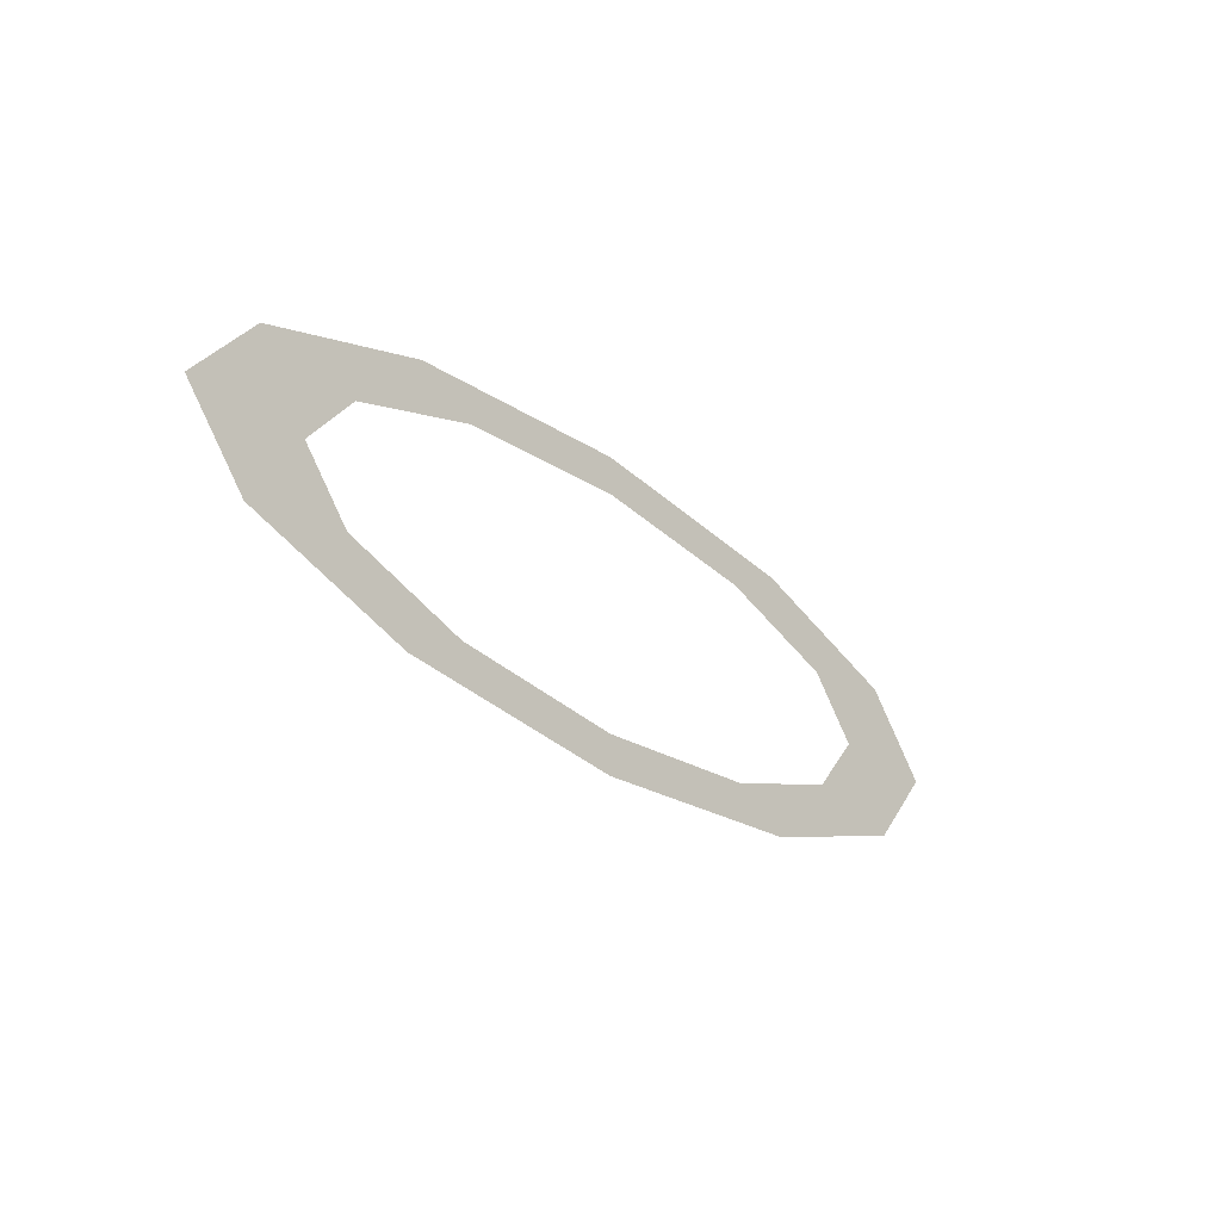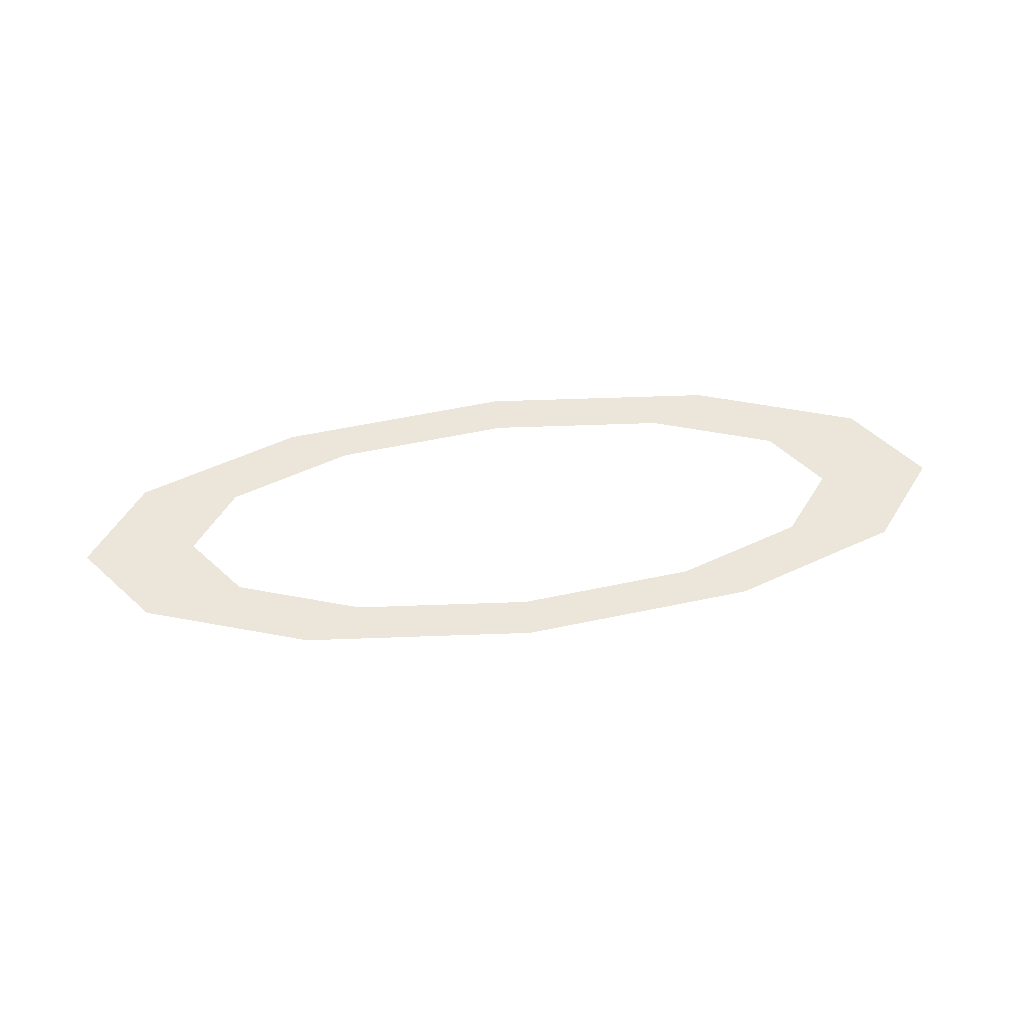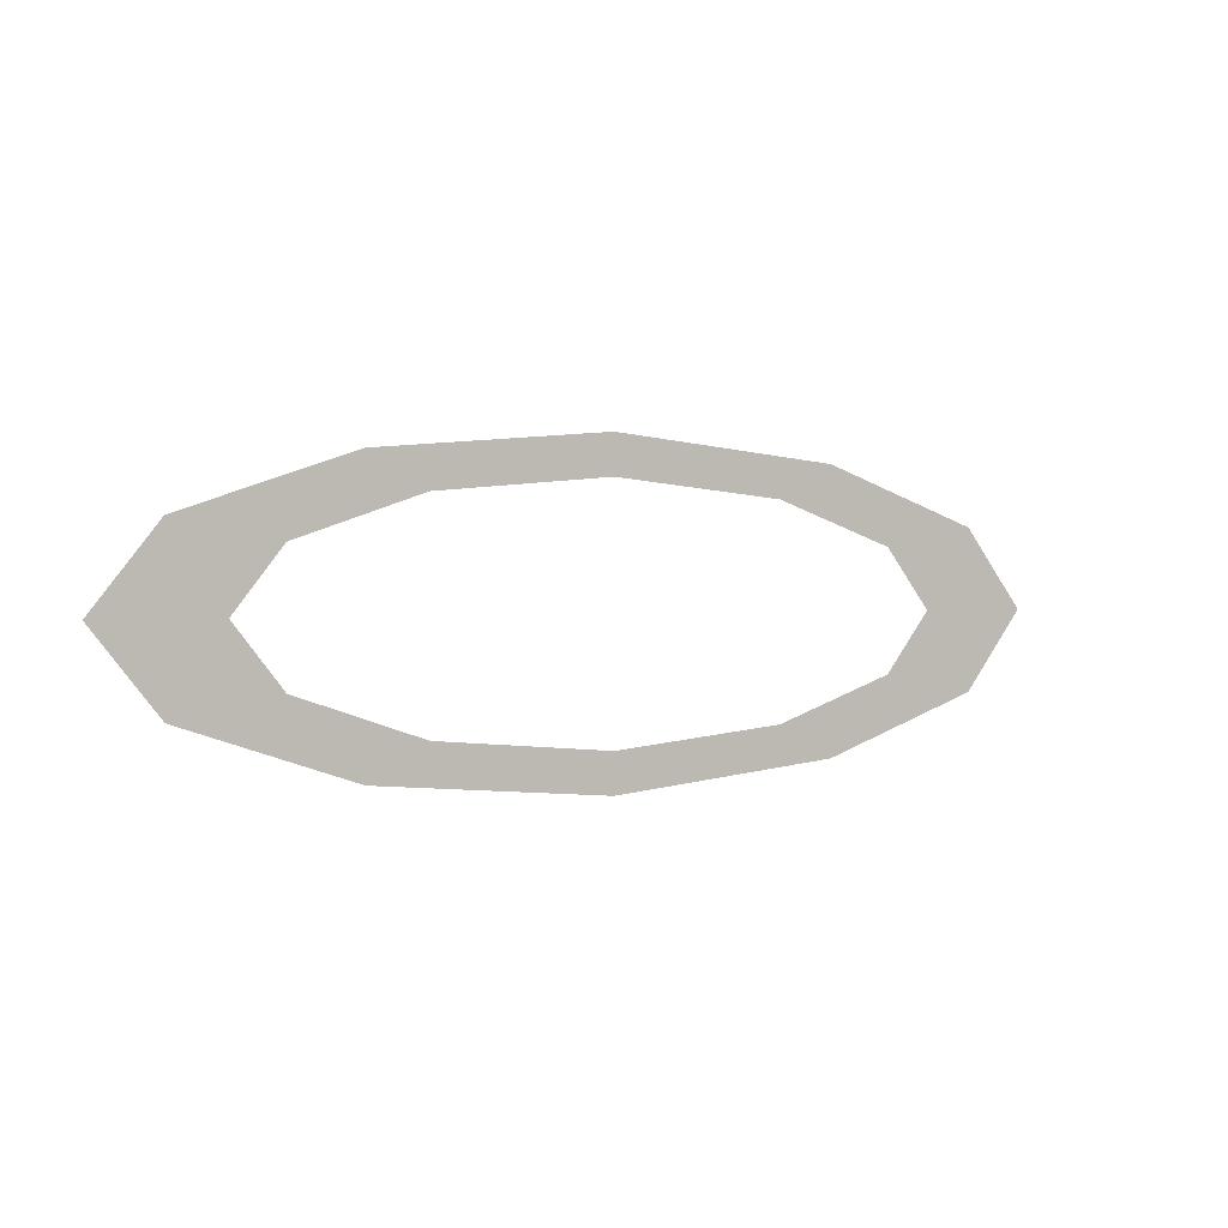
<metadata>
{"format":"obj","ext":"obj","renderer":"f3d","projection":"perspective","resolution":1024,"background":"white","views":[{"elev":-28.5,"azim":-49.6,"up":"+Z"},{"elev":56.9,"azim":172.7,"up":"+Y"},{"elev":1.0,"azim":146.2,"up":"+Z"}]}
</metadata>
<code>
g halo_03
v -0.5613 5.156e-08 -0.3165
v -0 5.973e-08 -0.3666
v -0 7.936e-08 -0.4871
v 0.5613 5.156e-08 -0.3165
v -0.7447 6.852e-08 -0.4206
v 0.7447 6.852e-08 -0.4206
v -1.274 4.004e-08 -0.2457
v 0.959 3.018e-08 -0.1852
v -0.959 3.018e-08 -0.1852
v 1.274 4.004e-08 -0.2457
v -1.476 6.938e-15 -4.258e-08
v 1.111 3.288e-15 -2.018e-08
v -1.111 3.288e-15 -2.018e-08
v 1.476 6.938e-15 -4.258e-08
v -1.274 -4.004e-08 0.2457
v 0.959 -3.018e-08 0.1852
v -0.959 -3.018e-08 0.1852
v 1.274 -4.004e-08 0.2457
v -0.7447 -6.852e-08 0.4206
v 0.5613 -5.156e-08 0.3165
v -0.5613 -5.156e-08 0.3165
v 0.7447 -6.852e-08 0.4206
v -0 -7.936e-08 0.4871
v -0 -5.973e-08 0.3666
g halo_03_0
f 3 2 1
f 2 3 4
f 5 3 1
f 3 6 4
f 7 5 1
f 4 6 8
f 9 7 1
f 6 10 8
f 11 7 9
f 8 10 12
f 13 11 9
f 10 14 12
f 15 11 13
f 12 14 16
f 17 15 13
f 14 18 16
f 19 15 17
f 16 18 20
f 21 19 17
f 18 22 20
f 23 19 21
f 20 22 24
f 24 23 21
f 22 23 24

</code>
